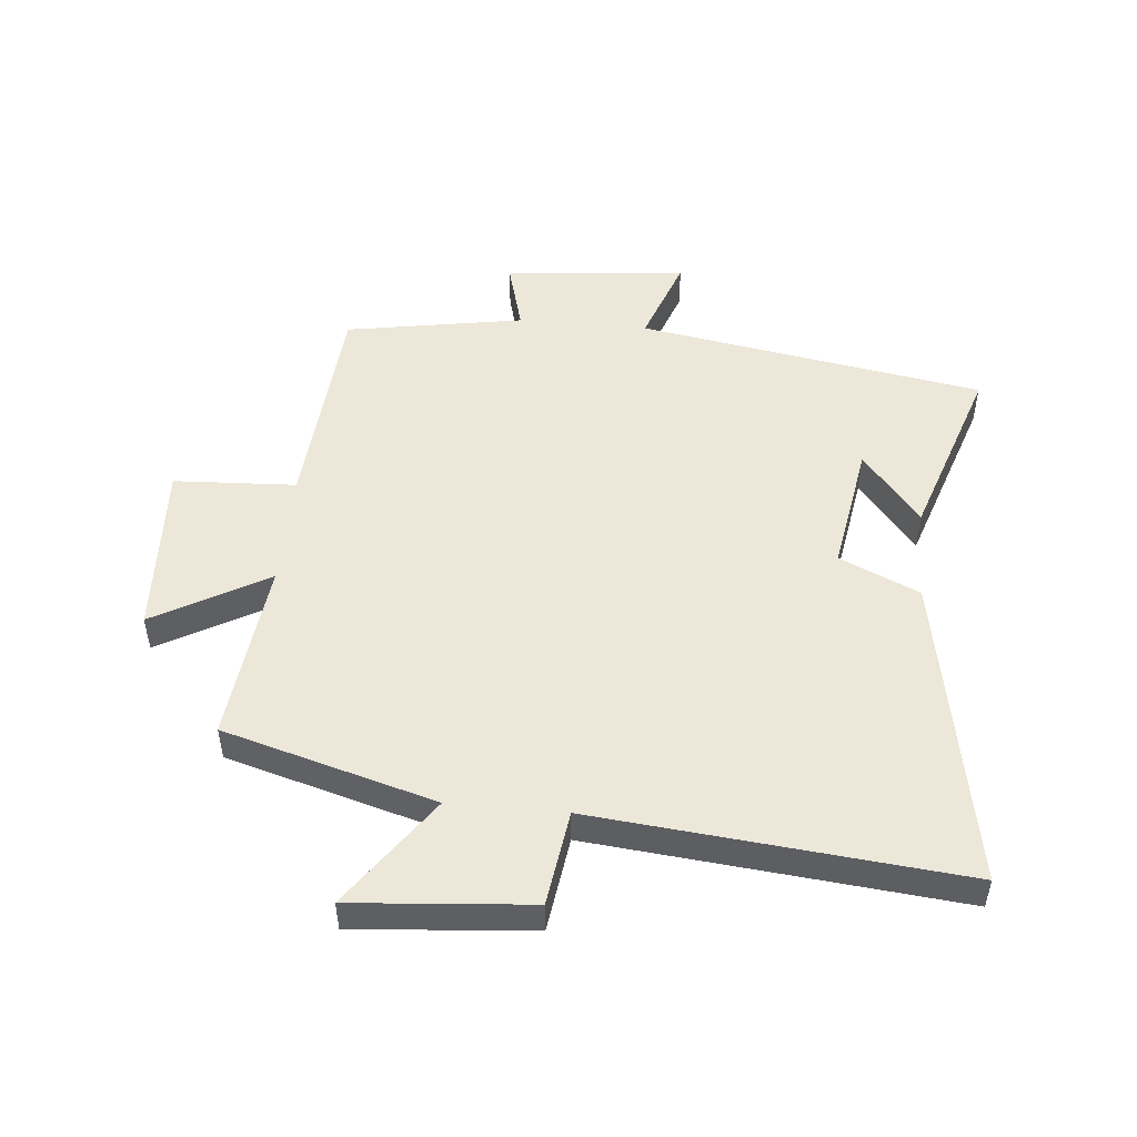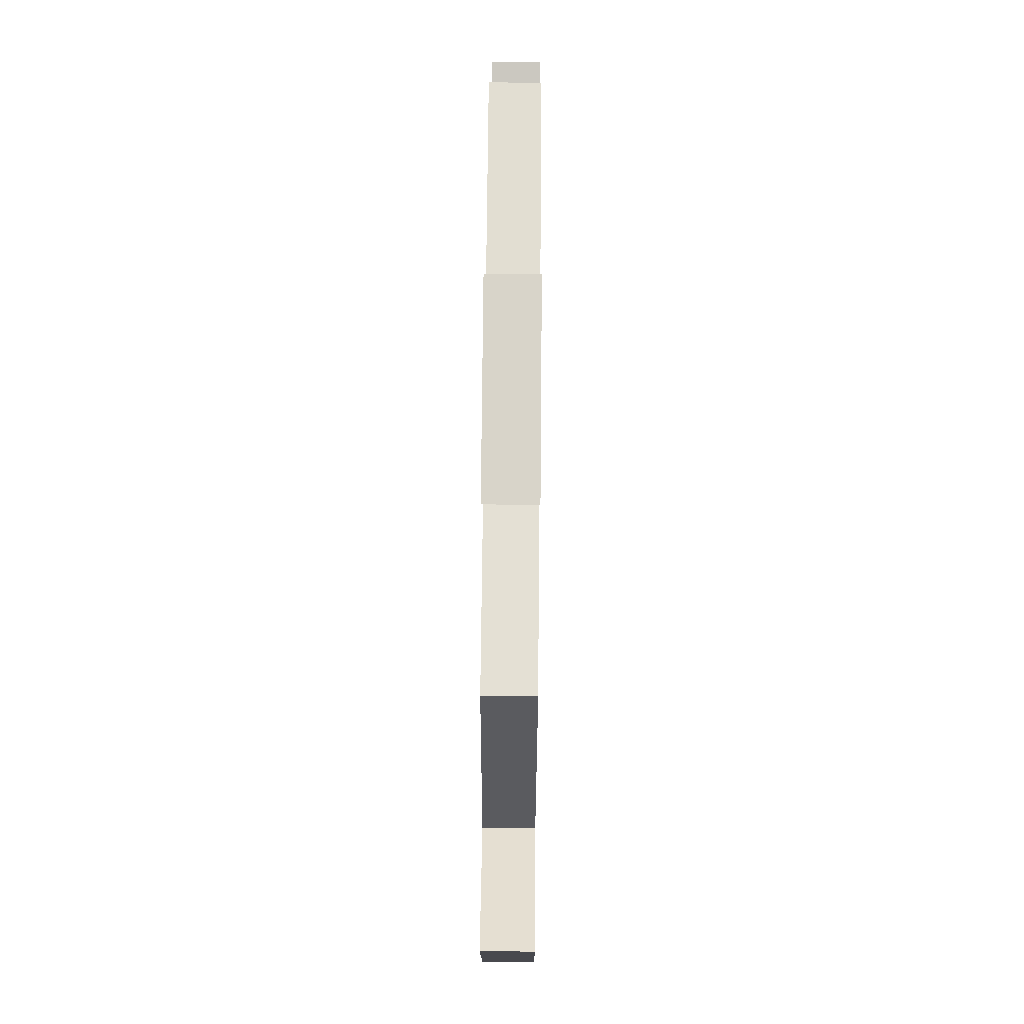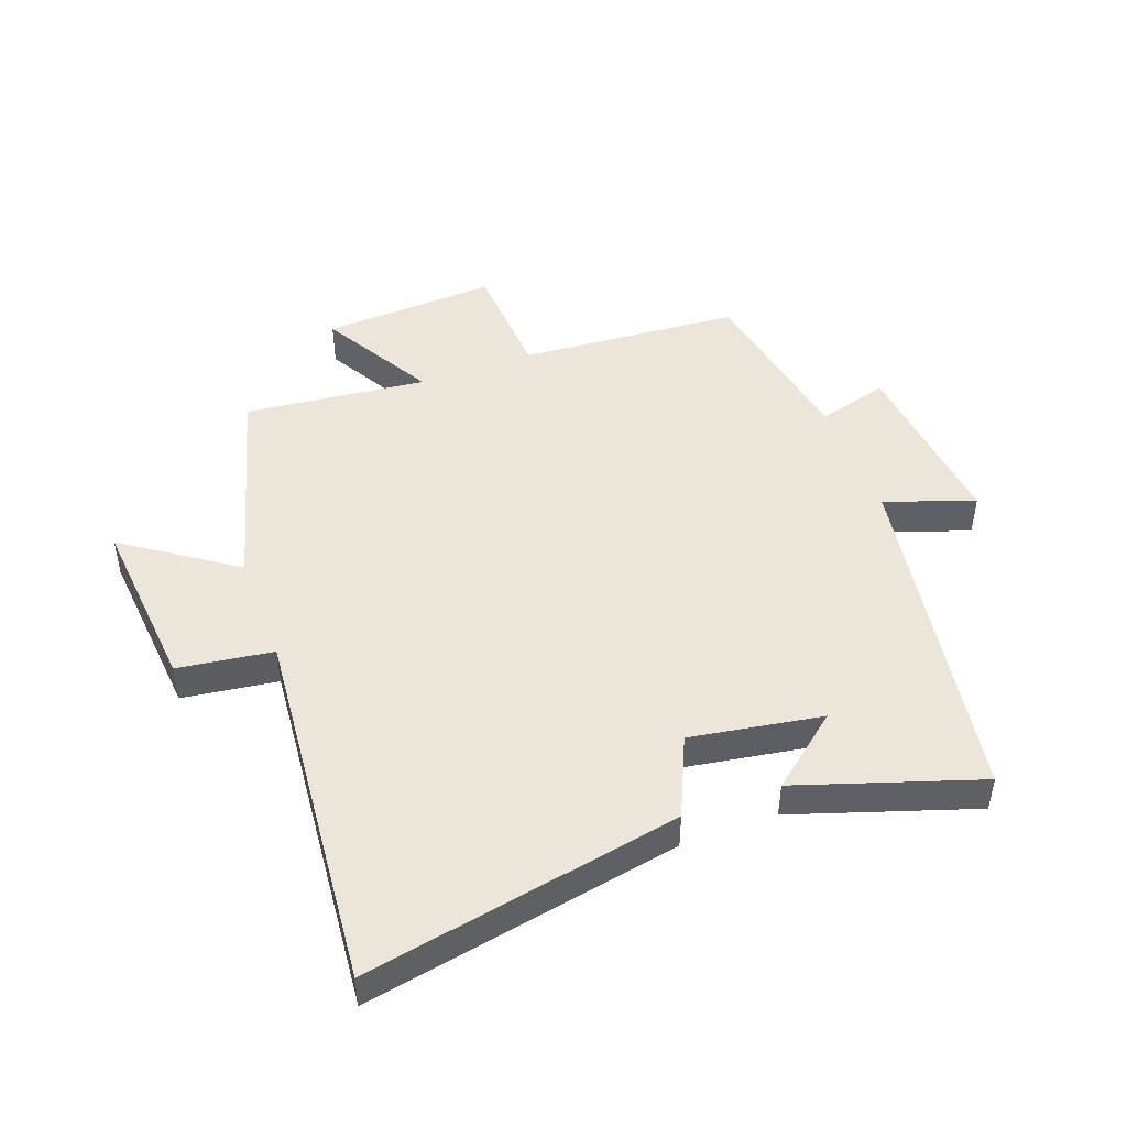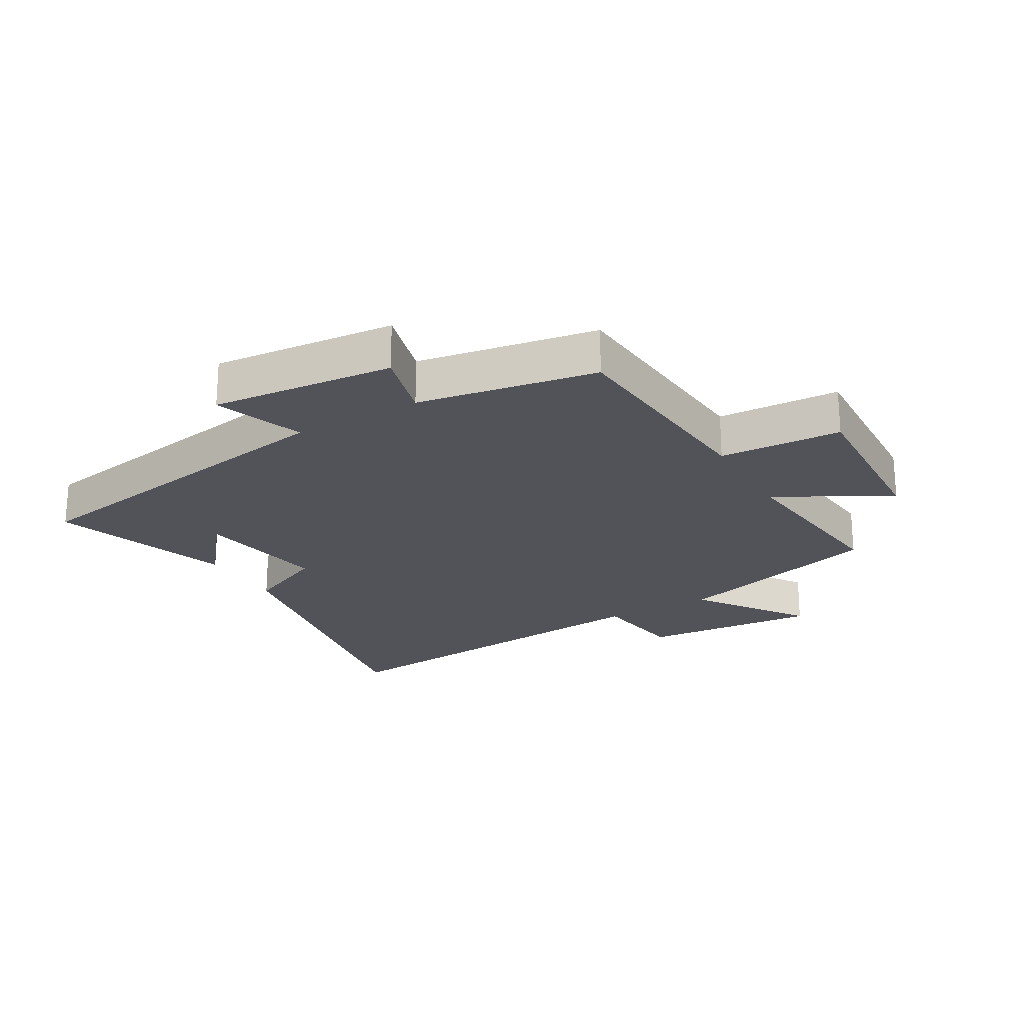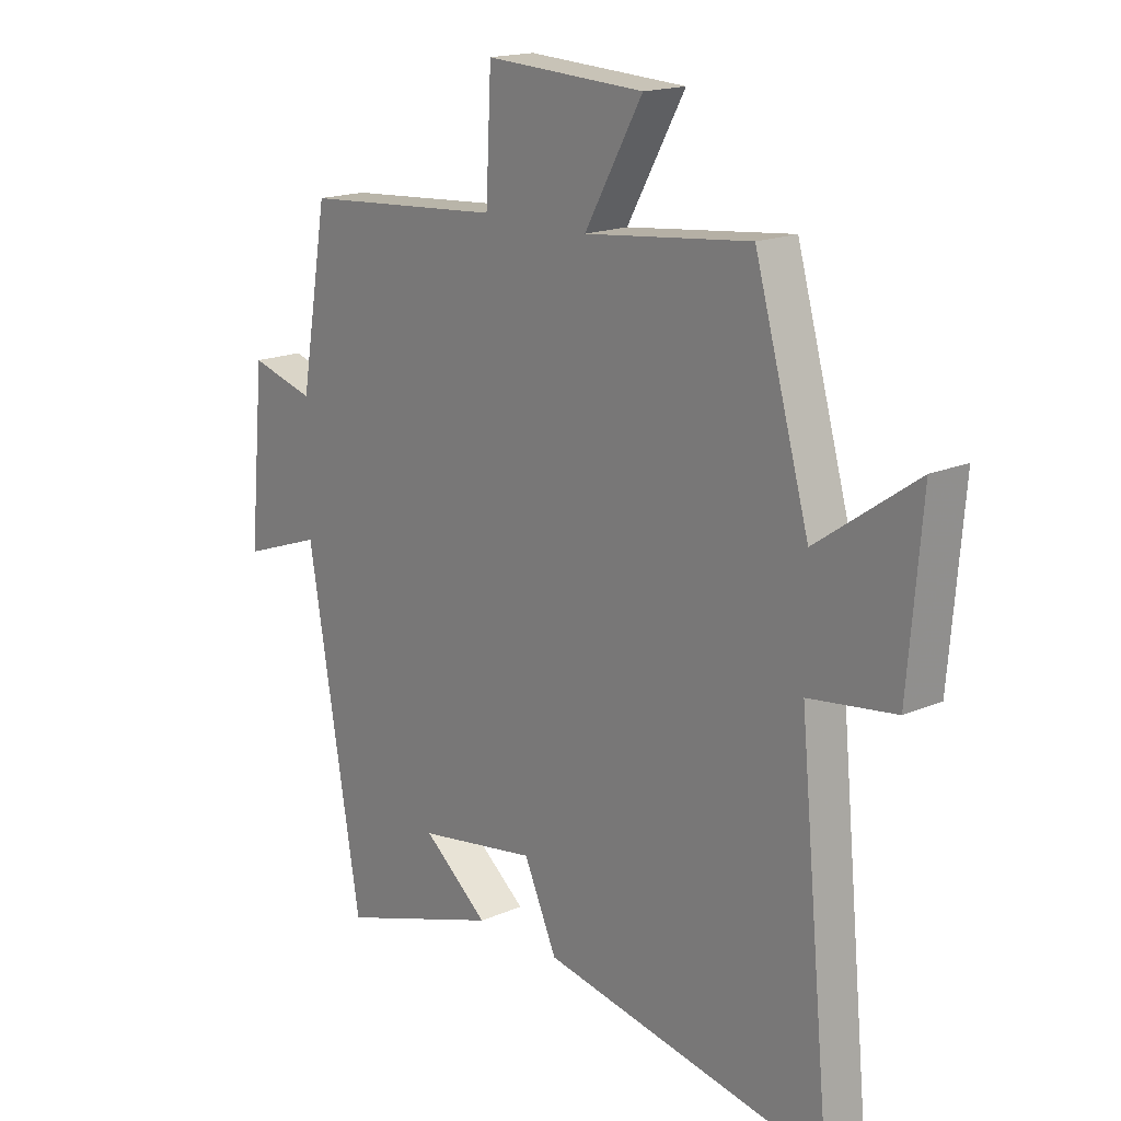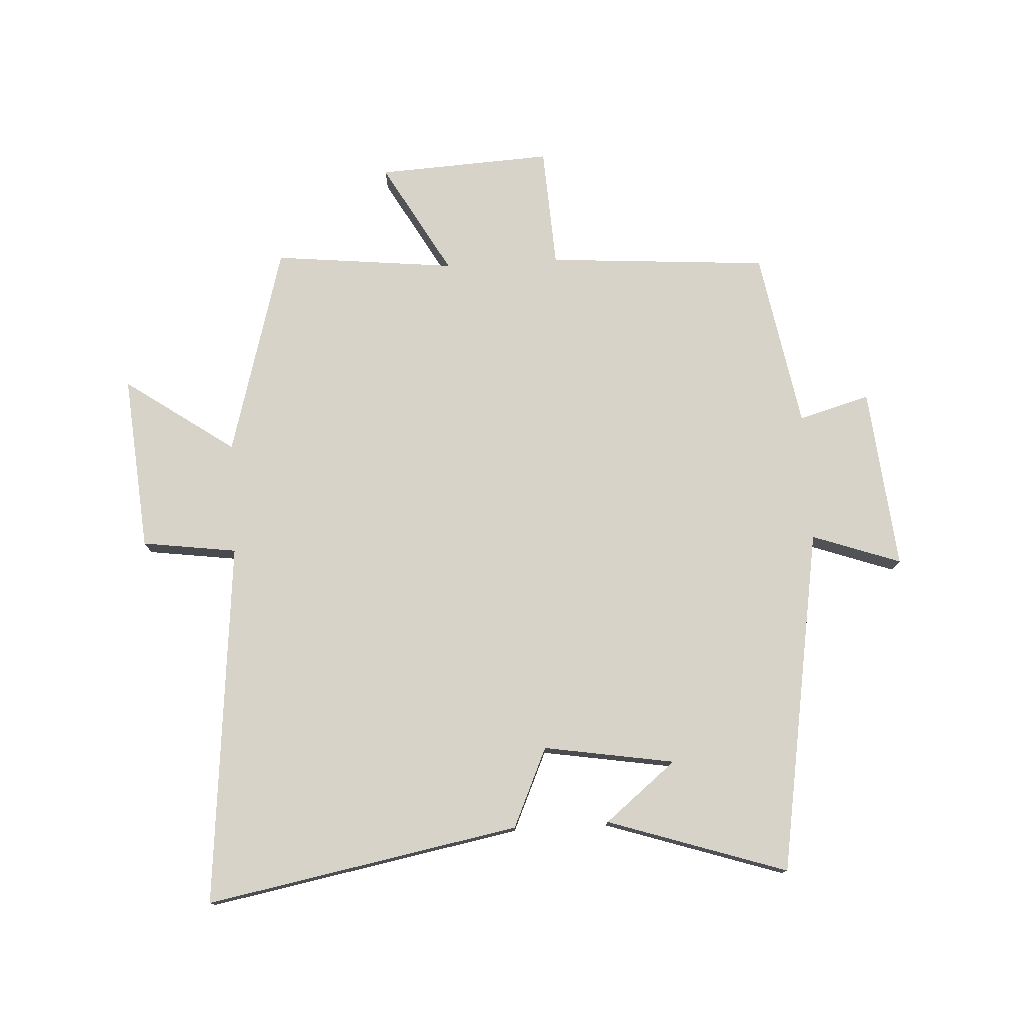
<metadata>
{"format":"obj","ext":"obj","renderer":"f3d","projection":"perspective","resolution":1024,"background":"white","views":[{"elev":50.0,"azim":95.3,"up":"+Y"},{"elev":72.5,"azim":90.5,"up":"+Z"},{"elev":46.9,"azim":159.4,"up":"+Y"},{"elev":-22.7,"azim":-59.9,"up":"+Y"},{"elev":17.3,"azim":49.4,"up":"+Z"},{"elev":76.7,"azim":176.6,"up":"+Y"}]}
</metadata>
<code>
v 0.402 0.07 0.533
v 0.5 0.07 0.188
v 0.679 0.07 0.314
v 0.655 0.07 0.024
v 0.5 0.07 0.002
v 0.558 0.07 -0.594
v 0.045 0.07 -0.5
v -0.014 0.07 -0.37
v -0.228 0.07 -0.406
v -0.111 0.07 -0.5
v -0.404 0.07 -0.598
v -0.5 0.07 -0.033
v -0.645 0.07 -0.085
v -0.617 0.07 0.213
v -0.5 0.07 0.181
v -0.45 0.07 0.472
v -0.088 0.07 0.5
v -0.078 0.07 0.699
v 0.208 0.07 0.685
v 0.104 0.07 0.5
v 0.402 0 0.533
v 0.5 0 0.188
v 0.679 0 0.314
v 0.655 0 0.024
v 0.5 0 0.002
v 0.558 0 -0.594
v 0.045 0 -0.5
v -0.014 0 -0.37
v -0.228 0 -0.406
v -0.111 0 -0.5
v -0.404 0 -0.598
v -0.5 0 -0.033
v -0.645 0 -0.085
v -0.617 0 0.213
v -0.5 0 0.181
v -0.45 0 0.472
v -0.088 0 0.5
v -0.078 0 0.699
v 0.208 0 0.685
v 0.104 0 0.5
f 17 18 19 20
f 15 16 17 20
f 15 20 1 2
f 12 13 14 15
f 12 15 2
f 9 10 11
f 9 11 12
f 8 9 12 2
f 5 6 7 8
f 2 3 4 5
f 2 5 8
f 40 39 38 37
f 40 37 36 35
f 22 21 40 35
f 35 34 33 32
f 22 35 32
f 31 30 29
f 32 31 29
f 22 32 29 28
f 28 27 26 25
f 25 24 23 22
f 28 25 22
f 1 21 22 2
f 2 22 23 3
f 3 23 24 4
f 4 24 25 5
f 5 25 26 6
f 6 26 27 7
f 7 27 28 8
f 8 28 29 9
f 9 29 30 10
f 10 30 31 11
f 11 31 32 12
f 12 32 33 13
f 13 33 34 14
f 14 34 35 15
f 15 35 36 16
f 16 36 37 17
f 17 37 38 18
f 18 38 39 19
f 19 39 40 20
f 20 40 21 1

</code>
